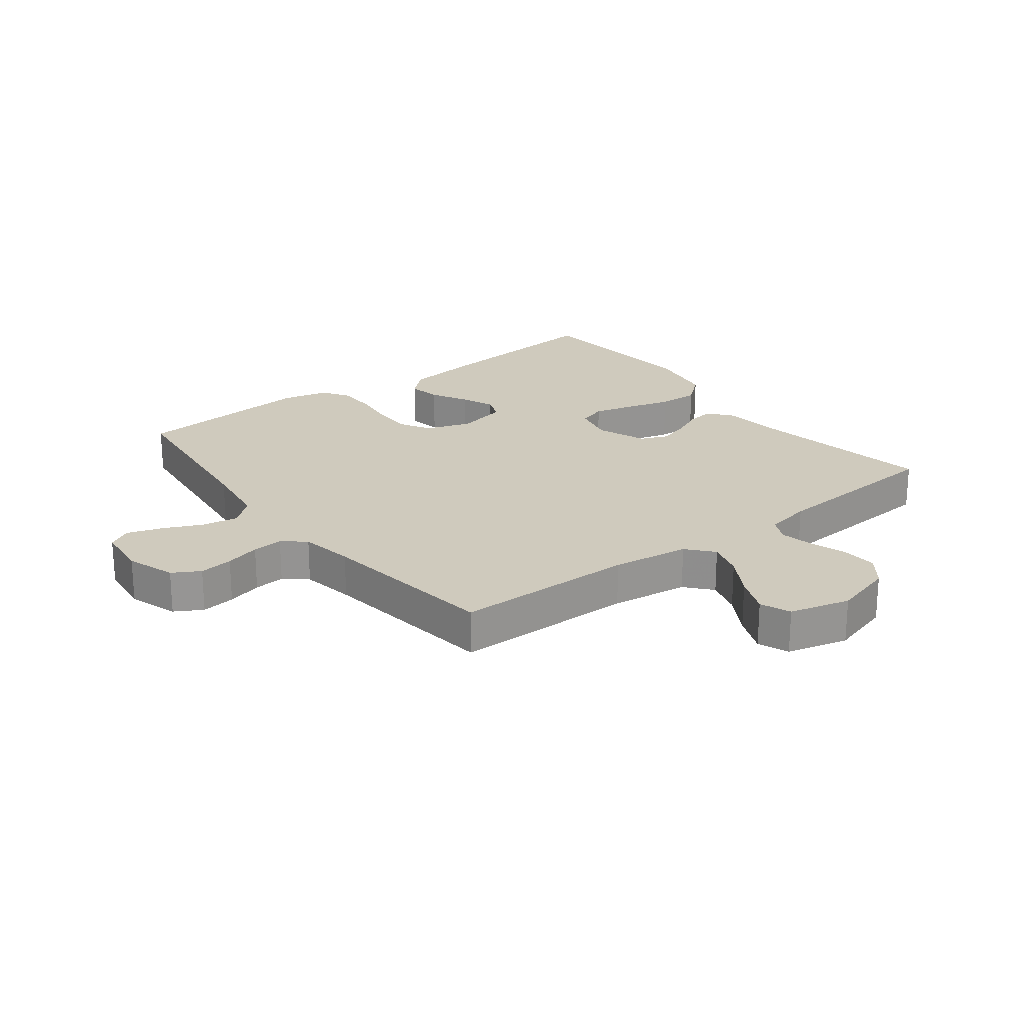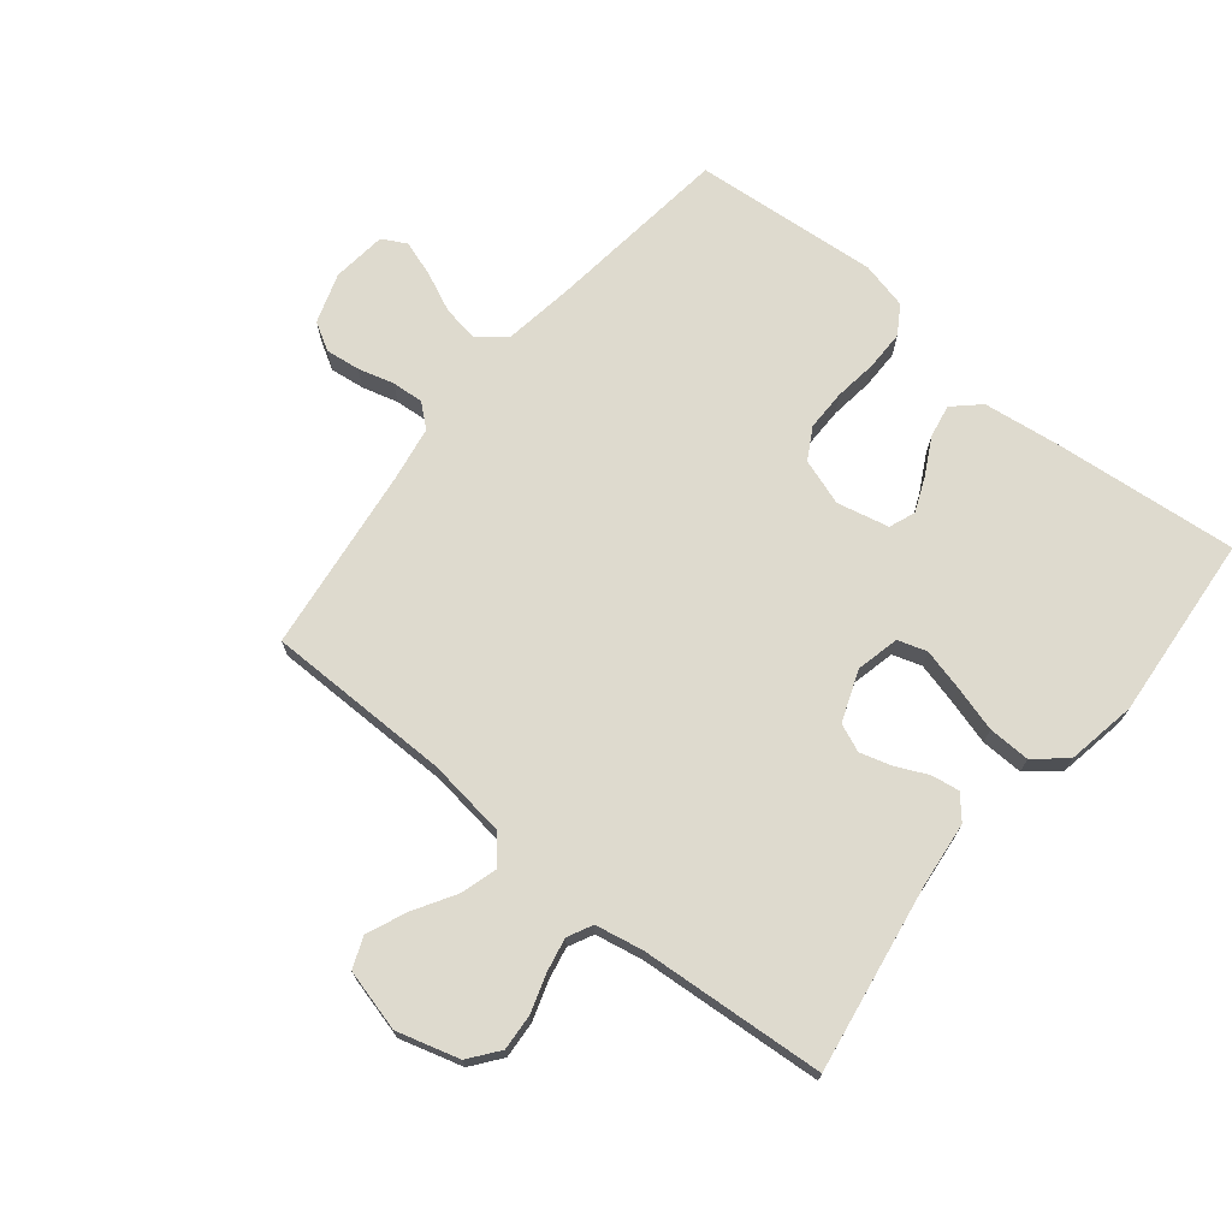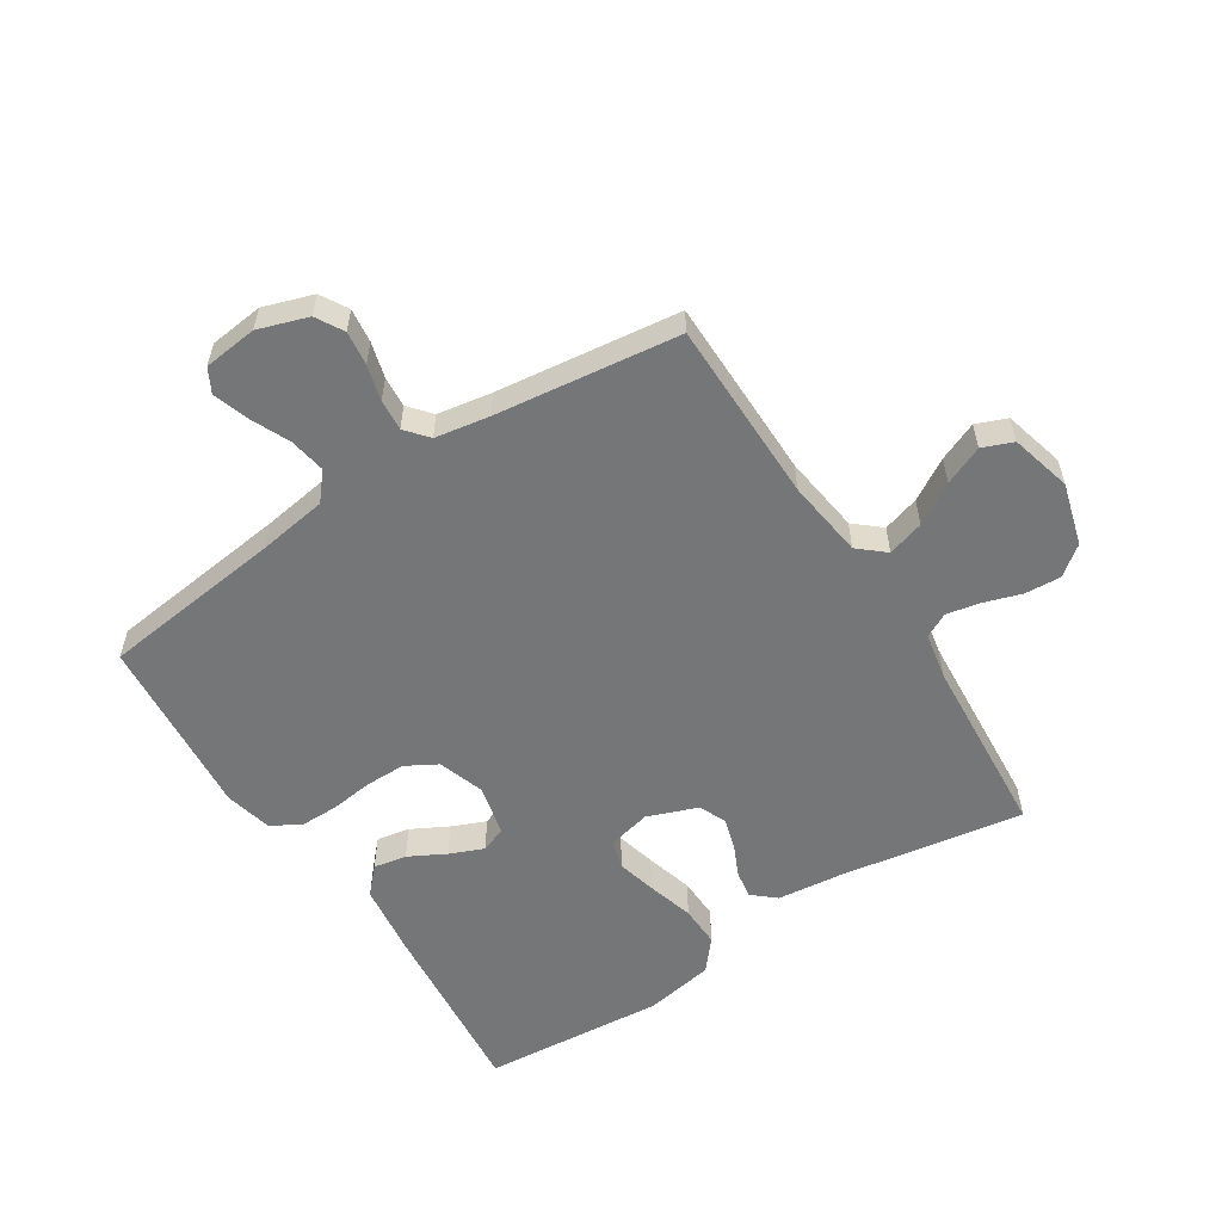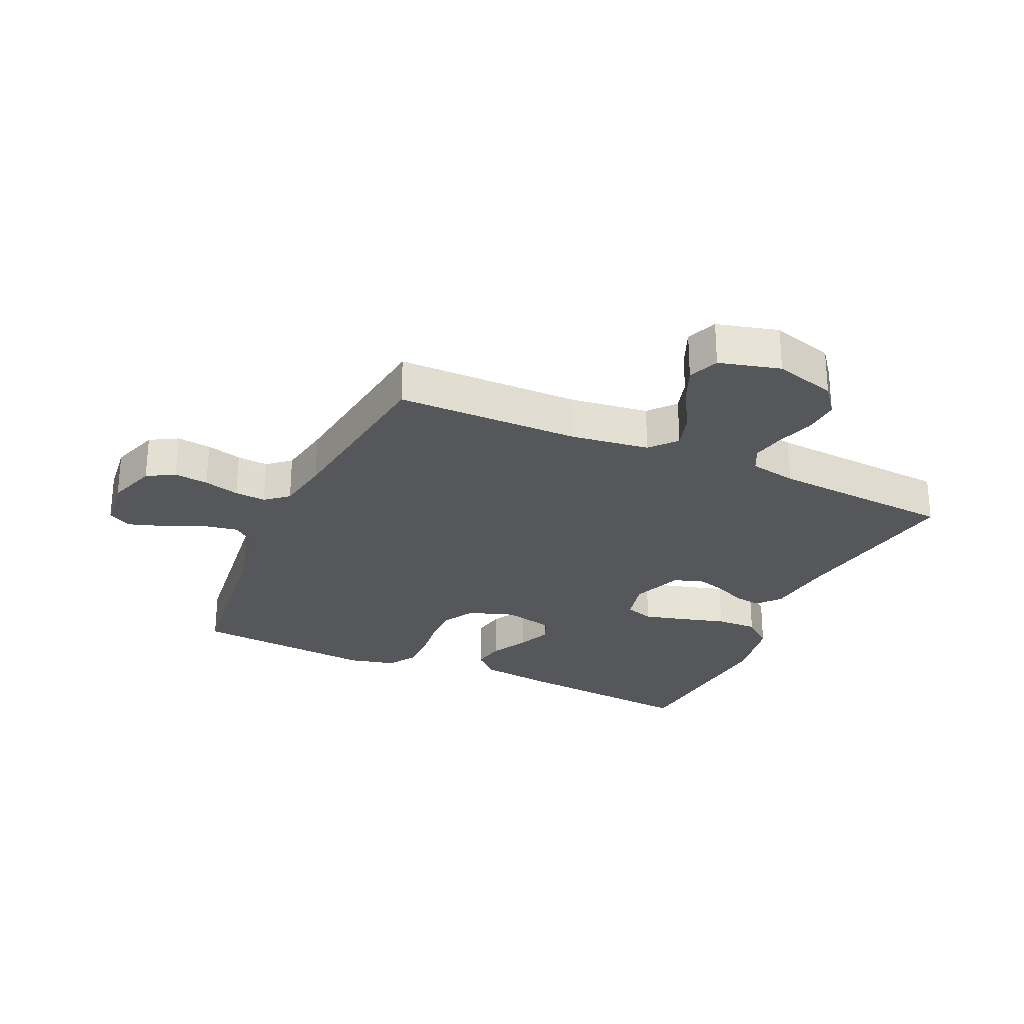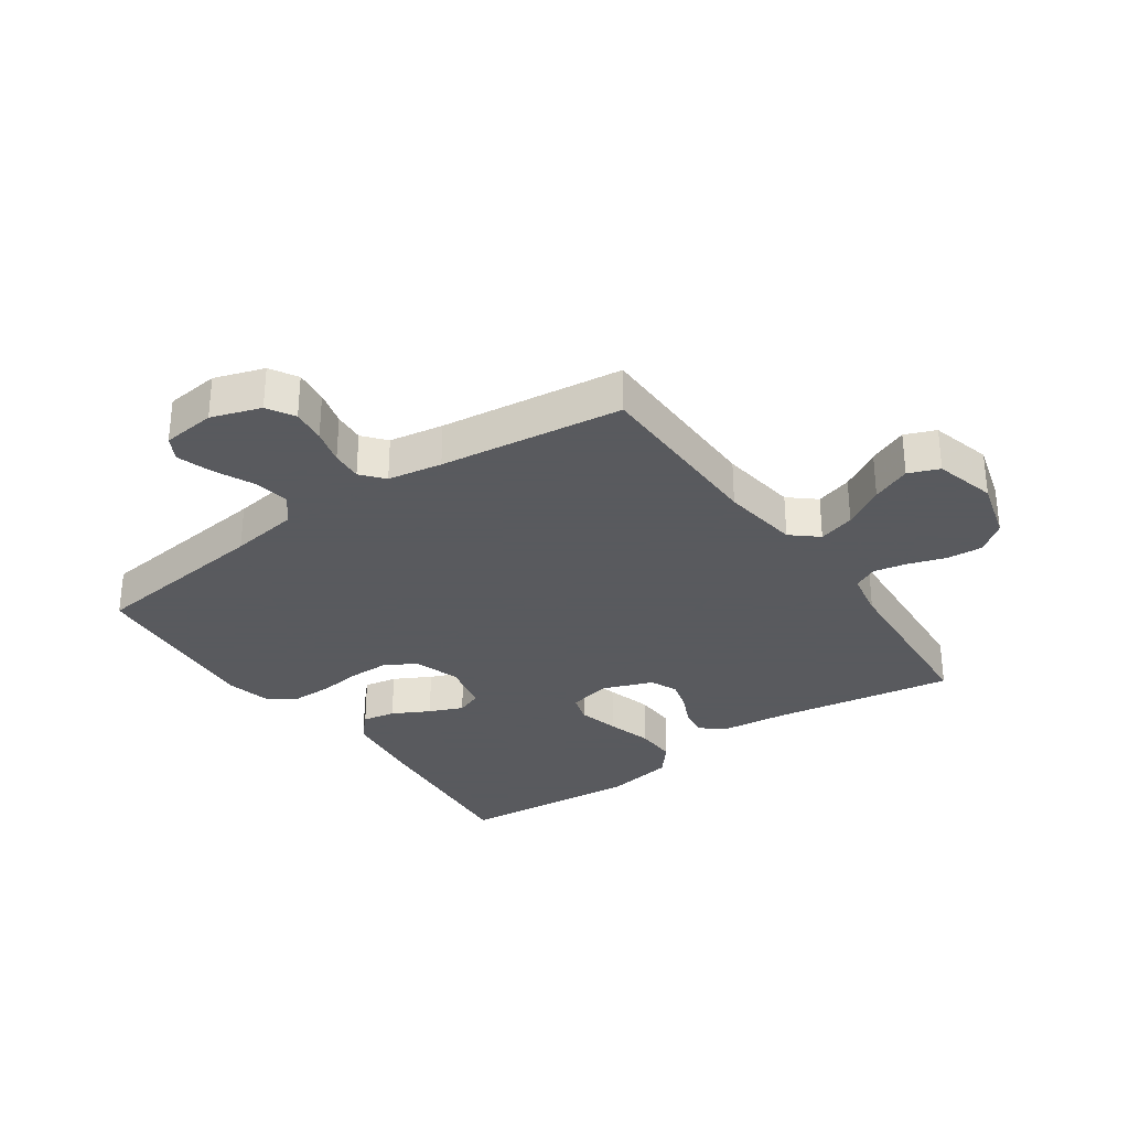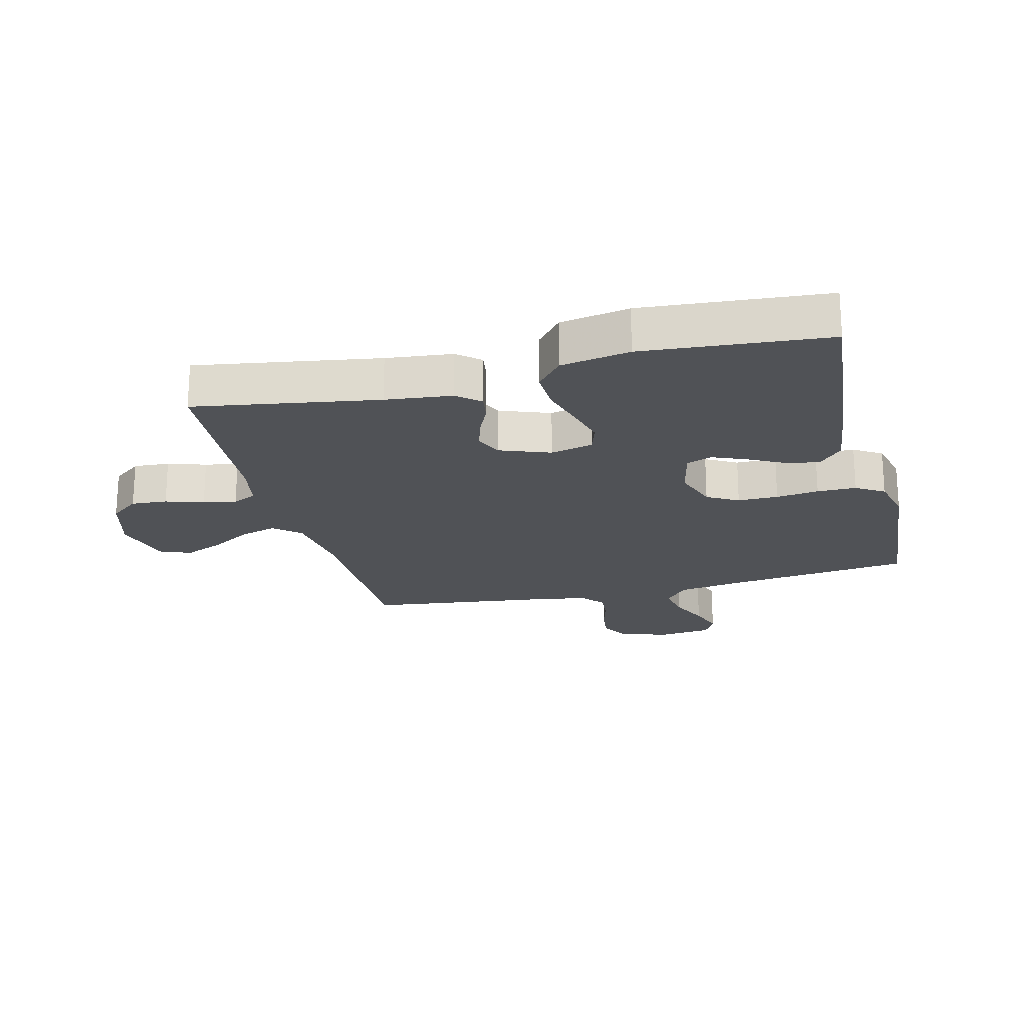
<metadata>
{"format":"obj","ext":"obj","renderer":"f3d","projection":"perspective","resolution":1024,"background":"white","views":[{"elev":22.8,"azim":-37.5,"up":"+Y"},{"elev":71.3,"azim":39.1,"up":"+Y"},{"elev":-56.7,"azim":-57.2,"up":"+Y"},{"elev":-27.0,"azim":-24.3,"up":"+Y"},{"elev":-31.2,"azim":-54.9,"up":"+Y"},{"elev":-20.9,"azim":104.3,"up":"+Y"}]}
</metadata>
<code>
v -0.5 0.07 0.5
v -0.2 0.07 0.502
v -0.072 0.07 0.519
v -0.035 0.07 0.562
v -0.053 0.07 0.622
v -0.093 0.07 0.689
v -0.12 0.07 0.753
v -0.1 0.07 0.803
v 0 0.07 0.829
v 0.101 0.07 0.8
v 0.138 0.07 0.752
v 0.134 0.07 0.693
v 0.114 0.07 0.631
v 0.103 0.07 0.577
v 0.123 0.07 0.537
v 0.2 0.07 0.522
v 0.5 0.07 0.5
v 0.451 0.07 0.2
v 0.439 0.07 0.092
v 0.407 0.07 0.055
v 0.362 0.07 0.062
v 0.31 0.07 0.086
v 0.259 0.07 0.101
v 0.214 0.07 0.082
v 0.183 0.07 0
v 0.199 0.07 -0.07
v 0.246 0.07 -0.085
v 0.313 0.07 -0.068
v 0.387 0.07 -0.047
v 0.455 0.07 -0.045
v 0.505 0.07 -0.087
v 0.525 0.07 -0.2
v 0.5 0.07 -0.5
v 0.2 0.07 -0.471
v 0.077 0.07 -0.455
v 0.035 0.07 -0.416
v 0.045 0.07 -0.362
v 0.077 0.07 -0.302
v 0.1 0.07 -0.247
v 0.084 0.07 -0.205
v 0 0.07 -0.186
v -0.075 0.07 -0.211
v -0.104 0.07 -0.262
v -0.104 0.07 -0.328
v -0.095 0.07 -0.398
v -0.095 0.07 -0.462
v -0.124 0.07 -0.508
v -0.2 0.07 -0.526
v -0.5 0.07 -0.5
v -0.536 0.07 -0.2
v -0.553 0.07 -0.088
v -0.597 0.07 -0.051
v -0.656 0.07 -0.061
v -0.72 0.07 -0.09
v -0.778 0.07 -0.109
v -0.817 0.07 -0.088
v -0.827 0.07 0
v -0.8 0.07 0.081
v -0.755 0.07 0.107
v -0.699 0.07 0.1
v -0.641 0.07 0.084
v -0.59 0.07 0.08
v -0.553 0.07 0.111
v -0.538 0.07 0.2
v -0.5 0 0.5
v -0.2 0 0.502
v -0.072 0 0.519
v -0.035 0 0.562
v -0.053 0 0.622
v -0.093 0 0.689
v -0.12 0 0.753
v -0.1 0 0.803
v 0 0 0.829
v 0.101 0 0.8
v 0.138 0 0.752
v 0.134 0 0.693
v 0.114 0 0.631
v 0.103 0 0.577
v 0.123 0 0.537
v 0.2 0 0.522
v 0.5 0 0.5
v 0.451 0 0.2
v 0.439 0 0.092
v 0.407 0 0.055
v 0.362 0 0.062
v 0.31 0 0.086
v 0.259 0 0.101
v 0.214 0 0.082
v 0.183 0 0
v 0.199 0 -0.07
v 0.246 0 -0.085
v 0.313 0 -0.068
v 0.387 0 -0.047
v 0.455 0 -0.045
v 0.505 0 -0.087
v 0.525 0 -0.2
v 0.5 0 -0.5
v 0.2 0 -0.471
v 0.077 0 -0.455
v 0.035 0 -0.416
v 0.045 0 -0.362
v 0.077 0 -0.302
v 0.1 0 -0.247
v 0.084 0 -0.205
v 0 0 -0.186
v -0.075 0 -0.211
v -0.104 0 -0.262
v -0.104 0 -0.328
v -0.095 0 -0.398
v -0.095 0 -0.462
v -0.124 0 -0.508
v -0.2 0 -0.526
v -0.5 0 -0.5
v -0.536 0 -0.2
v -0.553 0 -0.088
v -0.597 0 -0.051
v -0.656 0 -0.061
v -0.72 0 -0.09
v -0.778 0 -0.109
v -0.817 0 -0.088
v -0.827 0 0
v -0.8 0 0.081
v -0.755 0 0.107
v -0.699 0 0.1
v -0.641 0 0.084
v -0.59 0 0.08
v -0.553 0 0.111
v -0.538 0 0.2
f 59 60 61
f 58 59 61
f 57 58 61
f 56 57 61
f 55 56 61
f 54 55 61
f 53 54 61
f 52 53 61 62
f 51 52 62 63
f 48 49 50
f 47 48 50
f 46 47 50
f 45 46 50
f 44 45 50
f 51 63 64
f 50 51 64
f 44 50 64
f 43 44 64
f 36 37 38
f 35 36 38
f 34 35 38
f 33 34 38
f 32 33 38
f 31 32 38
f 30 31 38
f 29 30 38
f 28 29 38
f 27 28 38 39
f 26 27 39 40
f 20 21 22
f 19 20 22
f 18 19 22
f 18 22 23
f 17 18 23
f 16 17 23
f 15 16 23 24
f 11 12 13
f 10 11 13
f 9 10 13
f 8 9 13
f 7 8 13
f 6 7 13
f 5 6 13
f 4 5 13 14
f 15 24 25
f 14 15 25
f 4 14 25
f 3 4 25
f 64 1 2
f 43 64 2
f 42 43 2
f 3 25 26
f 2 3 26
f 42 2 26
f 41 42 26
f 26 40 41
f 125 124 123
f 125 123 122
f 125 122 121
f 125 121 120
f 125 120 119
f 125 119 118
f 125 118 117
f 126 125 117 116
f 127 126 116 115
f 114 113 112
f 114 112 111
f 114 111 110
f 114 110 109
f 114 109 108
f 128 127 115
f 128 115 114
f 128 114 108
f 128 108 107
f 102 101 100
f 102 100 99
f 102 99 98
f 102 98 97
f 102 97 96
f 102 96 95
f 102 95 94
f 102 94 93
f 102 93 92
f 103 102 92 91
f 104 103 91 90
f 86 85 84
f 86 84 83
f 86 83 82
f 87 86 82
f 87 82 81
f 87 81 80
f 88 87 80 79
f 77 76 75
f 77 75 74
f 77 74 73
f 77 73 72
f 77 72 71
f 77 71 70
f 77 70 69
f 78 77 69 68
f 89 88 79
f 89 79 78
f 89 78 68
f 89 68 67
f 66 65 128
f 66 128 107
f 66 107 106
f 90 89 67
f 90 67 66
f 90 66 106
f 90 106 105
f 105 104 90
f 1 65 66 2
f 2 66 67 3
f 3 67 68 4
f 4 68 69 5
f 5 69 70 6
f 6 70 71 7
f 7 71 72 8
f 8 72 73 9
f 9 73 74 10
f 10 74 75 11
f 11 75 76 12
f 12 76 77 13
f 13 77 78 14
f 14 78 79 15
f 15 79 80 16
f 16 80 81 17
f 17 81 82 18
f 18 82 83 19
f 19 83 84 20
f 20 84 85 21
f 21 85 86 22
f 22 86 87 23
f 23 87 88 24
f 24 88 89 25
f 25 89 90 26
f 26 90 91 27
f 27 91 92 28
f 28 92 93 29
f 29 93 94 30
f 30 94 95 31
f 31 95 96 32
f 32 96 97 33
f 33 97 98 34
f 34 98 99 35
f 35 99 100 36
f 36 100 101 37
f 37 101 102 38
f 38 102 103 39
f 39 103 104 40
f 40 104 105 41
f 41 105 106 42
f 42 106 107 43
f 43 107 108 44
f 44 108 109 45
f 45 109 110 46
f 46 110 111 47
f 47 111 112 48
f 48 112 113 49
f 49 113 114 50
f 50 114 115 51
f 51 115 116 52
f 52 116 117 53
f 53 117 118 54
f 54 118 119 55
f 55 119 120 56
f 56 120 121 57
f 57 121 122 58
f 58 122 123 59
f 59 123 124 60
f 60 124 125 61
f 61 125 126 62
f 62 126 127 63
f 63 127 128 64
f 64 128 65 1

</code>
